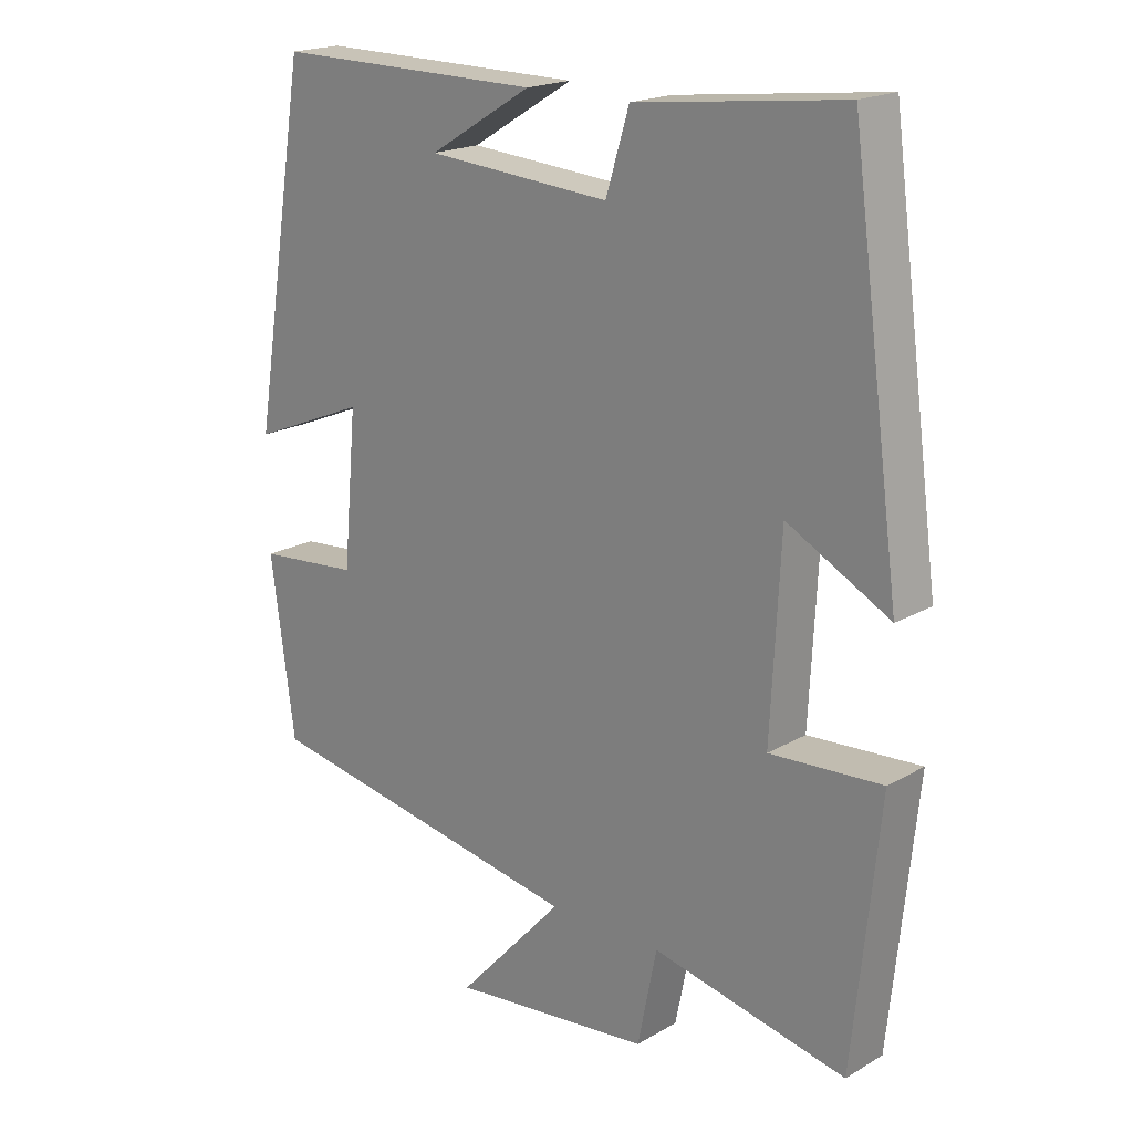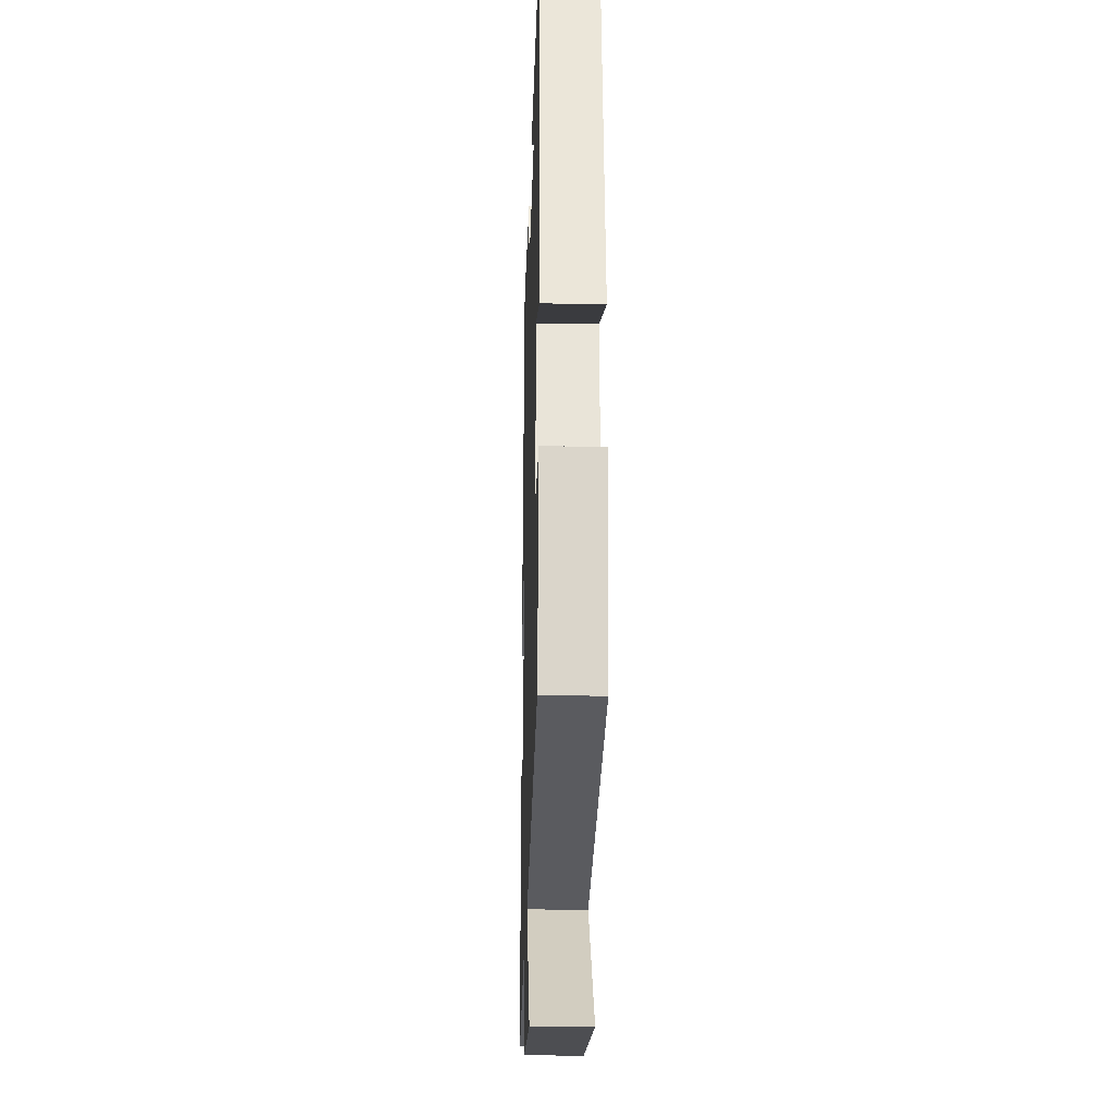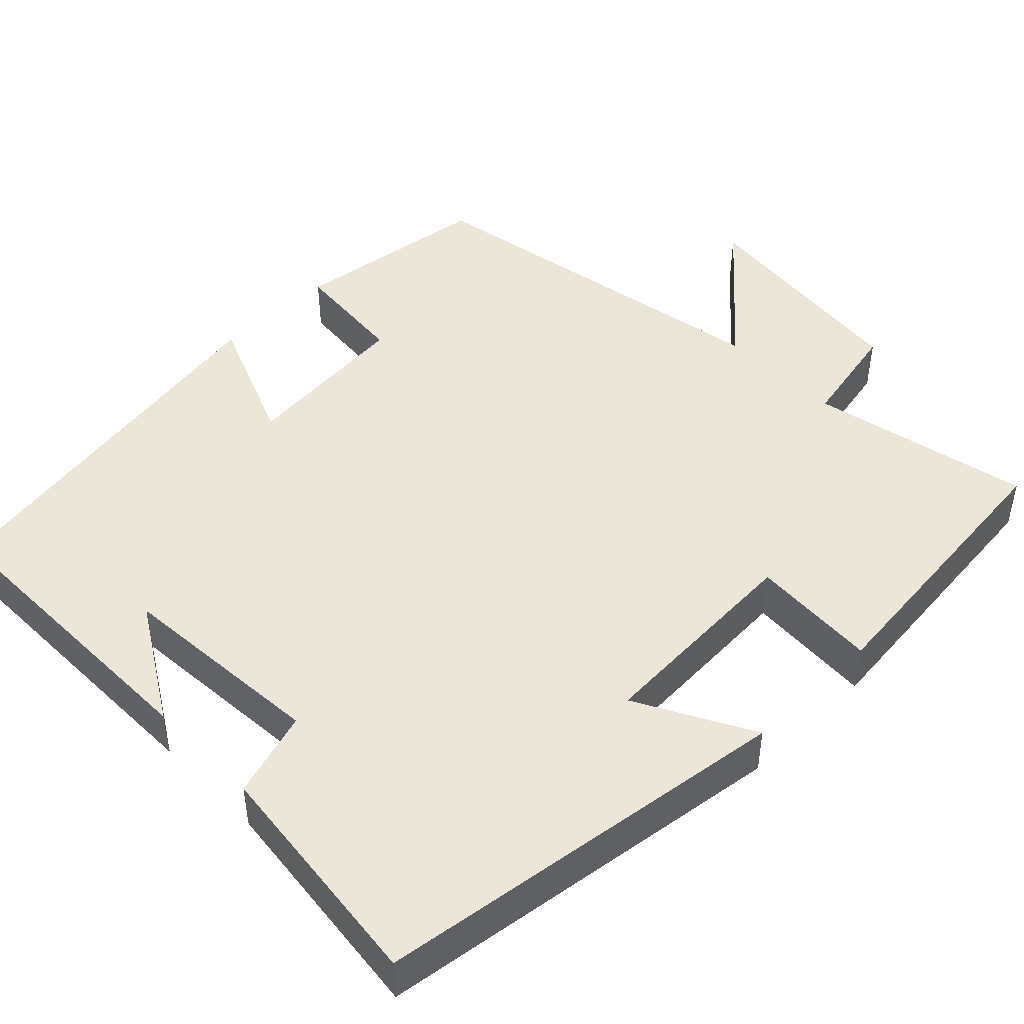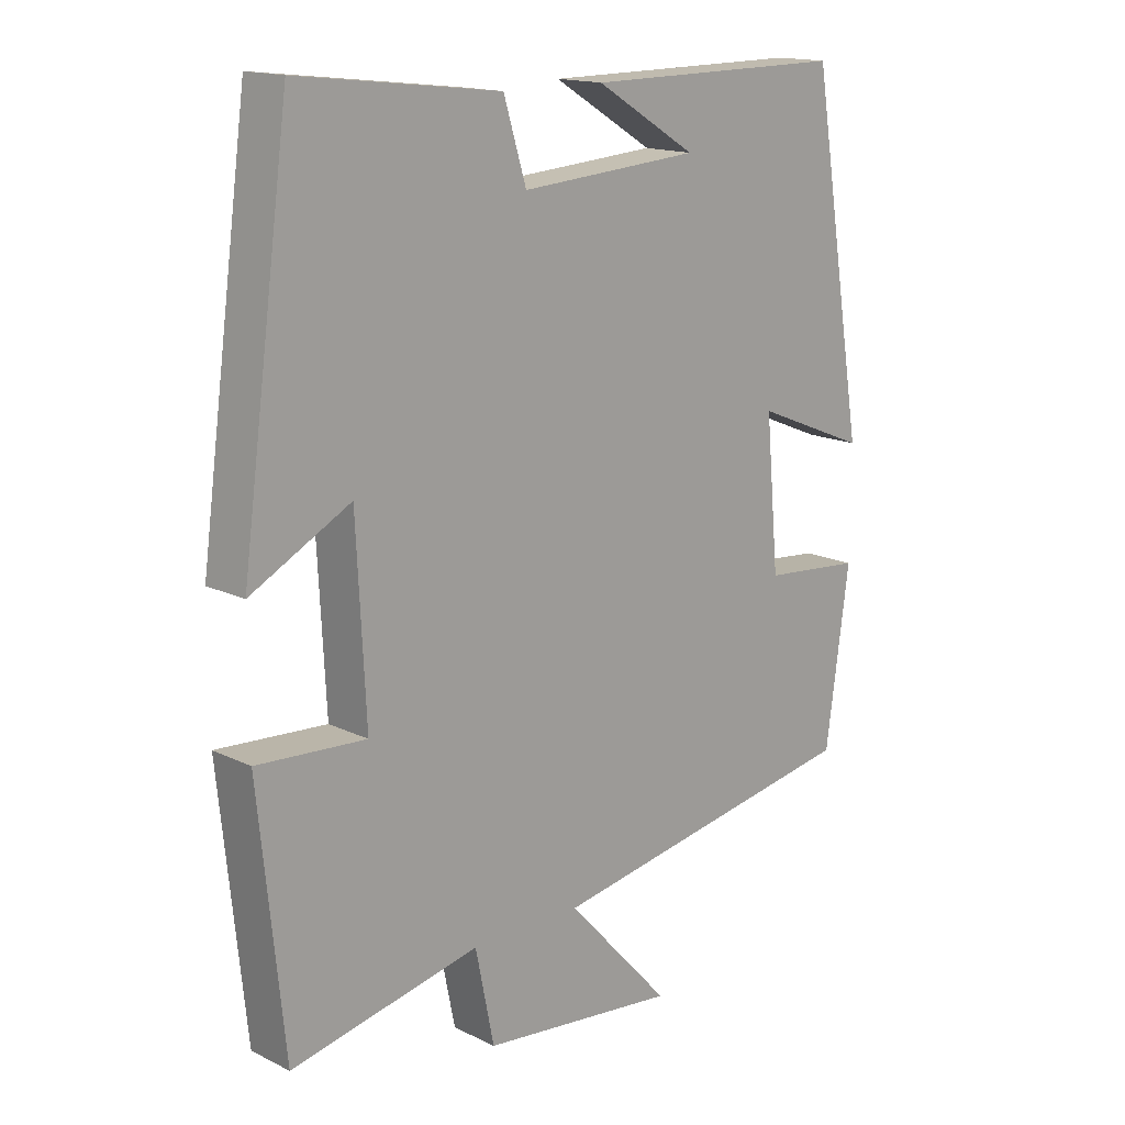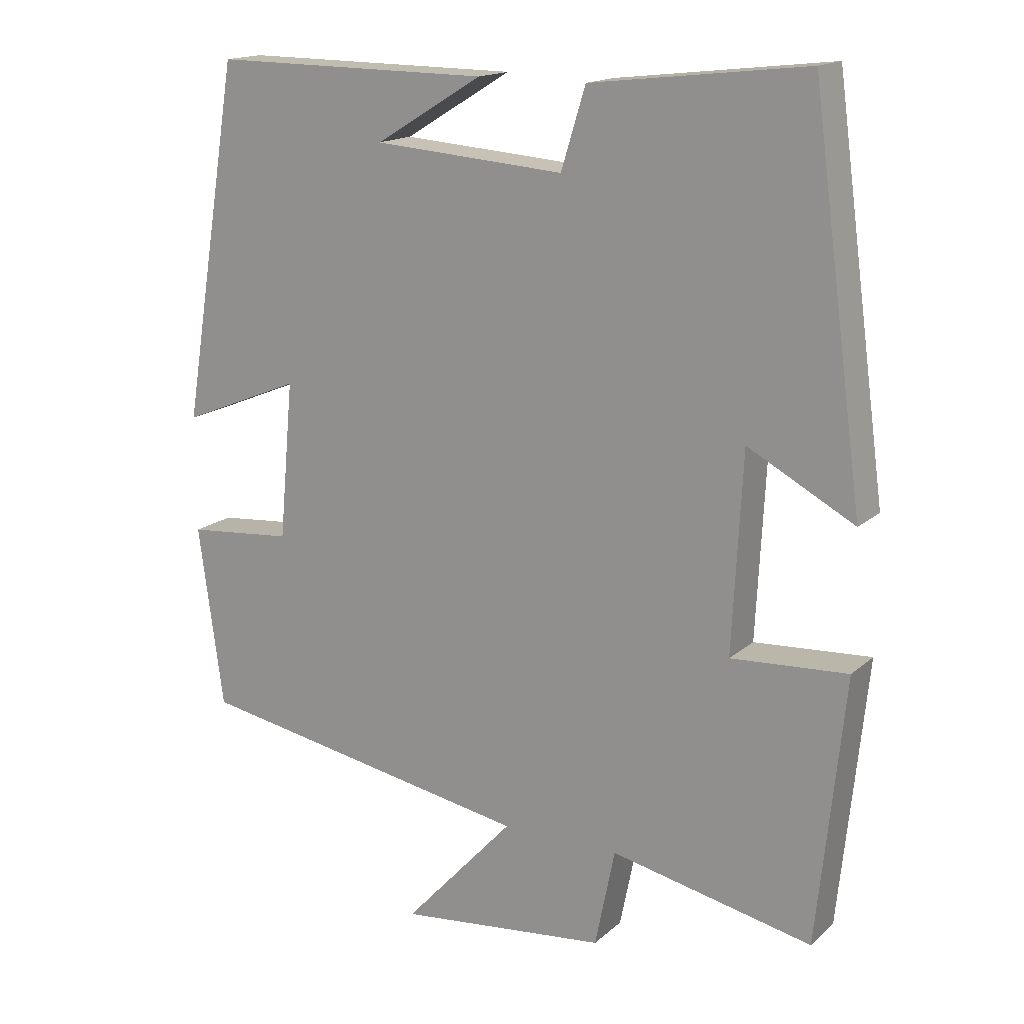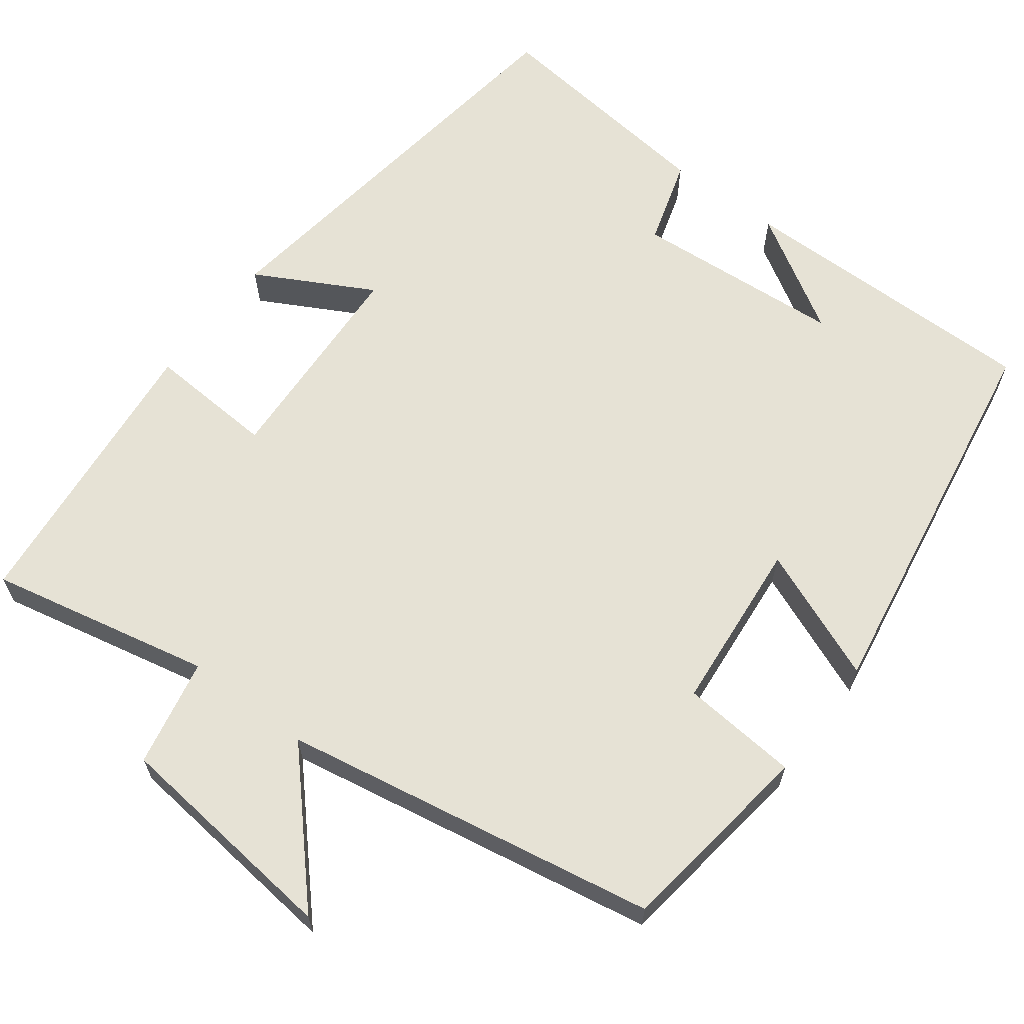
<metadata>
{"format":"obj","ext":"obj","renderer":"f3d","projection":"perspective","resolution":1024,"background":"white","views":[{"elev":19.3,"azim":42.9,"up":"+Z"},{"elev":-23.3,"azim":-91.8,"up":"+Z"},{"elev":46.3,"azim":45.6,"up":"+Y"},{"elev":15.7,"azim":135.5,"up":"+Z"},{"elev":16.3,"azim":31.0,"up":"+Z"},{"elev":63.9,"azim":-143.0,"up":"+Y"}]}
</metadata>
<code>
v -0.465 0.07 -0.415
v -0.5 0.07 -0.16
v -0.351 0.07 -0.147
v -0.331 0.07 0.073
v -0.5 0.07 0.004
v -0.418 0.07 0.503
v -0.027 0.07 0.5
v -0.177 0.07 0.409
v 0.091 0.07 0.389
v 0.125 0.07 0.5
v 0.427 0.07 0.535
v 0.5 0.07 -0.002
v 0.351 0.07 0.078
v 0.337 0.07 -0.198
v 0.5 0.07 -0.188
v 0.462 0.07 -0.56
v 0.179 0.07 -0.5
v 0.151 0.07 -0.638
v -0.143 0.07 -0.67
v 0.013 0.07 -0.5
v -0.465 0 -0.415
v -0.5 0 -0.16
v -0.351 0 -0.147
v -0.331 0 0.073
v -0.5 0 0.004
v -0.418 0 0.503
v -0.027 0 0.5
v -0.177 0 0.409
v 0.091 0 0.389
v 0.125 0 0.5
v 0.427 0 0.535
v 0.5 0 -0.002
v 0.351 0 0.078
v 0.337 0 -0.198
v 0.5 0 -0.188
v 0.462 0 -0.56
v 0.179 0 -0.5
v 0.151 0 -0.638
v -0.143 0 -0.67
v 0.013 0 -0.5
f 17 18 19 20
f 1 2 3
f 20 1 3
f 17 20 3
f 14 15 16 17
f 17 3 4
f 14 17 4
f 13 14 4
f 11 12 13
f 10 11 13
f 9 10 13
f 8 9 13 4
f 6 7 8
f 4 5 6 8
f 40 39 38 37
f 23 22 21
f 23 21 40
f 23 40 37
f 37 36 35 34
f 24 23 37
f 24 37 34
f 24 34 33
f 33 32 31
f 33 31 30
f 33 30 29
f 24 33 29 28
f 28 27 26
f 28 26 25 24
f 1 21 22 2
f 2 22 23 3
f 3 23 24 4
f 4 24 25 5
f 5 25 26 6
f 6 26 27 7
f 7 27 28 8
f 8 28 29 9
f 9 29 30 10
f 10 30 31 11
f 11 31 32 12
f 12 32 33 13
f 13 33 34 14
f 14 34 35 15
f 15 35 36 16
f 16 36 37 17
f 17 37 38 18
f 18 38 39 19
f 19 39 40 20
f 20 40 21 1

</code>
